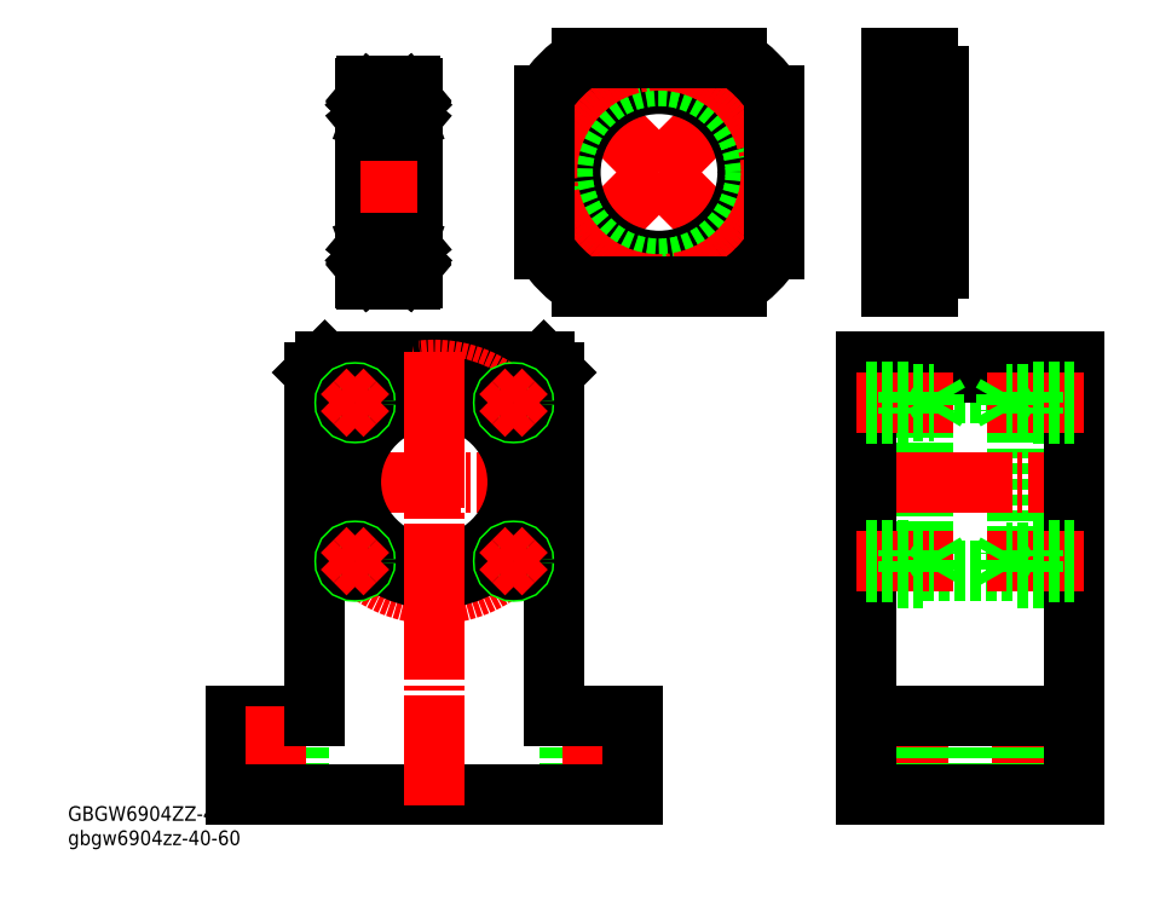
<metadata>
{"format":"dxf","ext":"dxf","renderer":"ezdxf+matplotlib","layout":"modelspace","background":"white","min_lineweight":24,"dpi":150}
</metadata>
<code>
0
SECTION
2
ENTITIES
0
LINE
8
0
10
37.03
20
43.42
30
0
11
37.03
21
6.417
31
0
0
LINE
8
0
10
37.03
20
43.42
30
0
11
48.03
21
43.42
31
0
0
LINE
8
0
10
37.03
20
6.417
30
0
11
48.03
21
6.417
31
0
0
LINE
8
0
10
19.03
20
41.92
30
0
11
37.03
21
41.92
31
0
0
LINE
8
0
10
19.03
20
7.917
30
0
11
37.03
21
7.917
31
0
0
LINE
8
CENTER
10
18.03
20
-18.08
30
0
11
18.03
21
-37.08
31
0
0
LINE
8
0
10
13.53
20
-20.08
30
0
11
13.53
21
-35.08
31
0
0
LINE
8
0
10
22.53
20
-20.08
30
0
11
22.53
21
-35.08
31
0
0
LINE
8
CENTER
10
38.03
20
-18.08
30
0
11
38.03
21
-37.08
31
0
0
LINE
8
0
10
42.53
20
-20.08
30
0
11
42.53
21
-35.08
31
0
0
LINE
8
0
10
33.53
20
-20.08
30
0
11
33.53
21
-35.08
31
0
0
LINE
8
0
10
19.03
20
6.417
30
0
11
19.03
21
43.42
31
0
0
LINE
8
0
10
8.027
20
6.417
30
0
11
19.03
21
6.417
31
0
0
LINE
8
0
10
8.027
20
43.42
30
0
11
19.03
21
43.42
31
0
0
LINE
8
CENTER
10
6.027
20
24.92
30
0
11
50.03
21
24.92
31
0
0
LINE
8
0
10
8.027
20
45.92
30
0
11
48.03
21
45.92
31
0
0
LINE
8
0
10
8.027
20
47.92
30
0
11
48.03
21
47.92
31
0
0
LINE
8
CENTER
10
-99.82
20
24.92
30
0
11
-46.82
21
24.92
31
0
0
LINE
8
0
10
-84.82
20
47.92
30
0
11
-64.82
21
47.92
31
0
0
LINE
8
0
10
-51.82
20
45.92
30
0
11
-53.82
21
47.92
31
0
0
LINE
8
0
10
-53.82
20
47.92
30
0
11
-64.82
21
47.92
31
0
0
LINE
8
0
10
48.03
20
-20.08
30
0
11
8.027
21
-20.08
31
0
0
LINE
8
0
10
48.03
20
-35.08
30
0
11
8.027
21
-35.08
31
0
0
LINE
8
0
10
-51.82
20
34.92
30
0
11
-51.82
21
45.92
31
0
0
CIRCLE
8
CENTER
10
-74.82
20
24.92
30
0
40
21.5
0
CIRCLE
8
0
10
-74.82
20
24.92
30
0
40
18.5
0
CIRCLE
8
0
10
-74.82
20
24.92
30
0
40
16
0
LINE
8
0
10
-97.82
20
34.92
30
0
11
-97.82
21
45.92
31
0
0
LINE
8
0
10
-95.82
20
47.92
30
0
11
-97.82
21
45.92
31
0
0
LINE
8
0
10
-95.82
20
47.92
30
0
11
-84.82
21
47.92
31
0
0
LINE
8
0
10
48.03
20
47.92
30
0
11
48.03
21
-35.08
31
0
0
LINE
8
0
10
-109.8
20
-20.08
30
0
11
-109.8
21
-35.08
31
0
0
LINE
8
0
10
-48.82
20
-20.08
30
0
11
-48.82
21
-35.08
31
0
0
LINE
8
0
10
-100.8
20
-20.08
30
0
11
-100.8
21
-35.08
31
0
0
LINE
8
0
10
-39.82
20
-20.08
30
0
11
-39.82
21
-35.08
31
0
0
LINE
8
CENTER
10
-44.32
20
-18.08
30
0
11
-44.32
21
-37.08
31
0
0
LINE
8
0
10
-112.8
20
-20.08
30
0
11
-112.8
21
-35.08
31
0
0
LINE
8
0
10
-112.8
20
-20.08
30
0
11
-97.82
21
-20.08
31
0
0
LINE
8
0
10
-51.82
20
-20.08
30
0
11
-36.82
21
-20.08
31
0
0
LINE
8
CENTER
10
-105.3
20
-18.08
30
0
11
-105.3
21
-37.08
31
0
0
LINE
8
0
10
-112.8
20
-35.08
30
0
11
-36.82
21
-35.08
31
0
0
LINE
8
0
10
-36.82
20
-20.08
30
0
11
-36.82
21
-35.08
31
0
0
LINE
8
CENTER
10
-74.82
20
49.92
30
0
11
-74.82
21
-37.08
31
0
0
LINE
8
0
10
-97.82
20
34.92
30
0
11
-97.82
21
-20.08
31
0
0
LINE
8
0
10
-51.82
20
34.92
30
0
11
-51.82
21
-20.08
31
0
0
LINE
8
0
10
8.027
20
-35.08
30
0
11
8.027
21
47.92
31
0
0
LINE
8
0
10
8.027
20
-35.08
30
0
11
8.027
21
47.92
31
0
0
CIRCLE
8
0
10
-59.62
20
40.12
30
0
40
2
0
CIRCLE
8
0
10
-59.62
20
40.12
30
0
40
1.65
0
CIRCLE
8
0
10
-90.02
20
9.714
30
0
40
2
0
CIRCLE
8
0
10
-90.02
20
9.714
30
0
40
1.65
0
CIRCLE
8
0
10
-59.62
20
9.714
30
0
40
2
0
CIRCLE
8
0
10
-59.62
20
9.714
30
0
40
1.65
0
CIRCLE
8
0
10
-90.02
20
40.12
30
0
40
2
0
CIRCLE
8
0
10
-90.02
20
40.12
30
0
40
1.65
0
LINE
8
CENTER
10
6.167
20
40.12
30
0
11
24.82
21
40.12
31
0
0
LINE
8
CENTER
10
6.167
20
9.714
30
0
11
24.82
21
9.714
31
0
0
LINE
8
CENTER
10
49.89
20
40.12
30
0
11
31.23
21
40.12
31
0
0
LINE
8
CENTER
10
49.89
20
9.714
30
0
11
31.23
21
9.714
31
0
0
LINE
8
0
10
35.03
20
8.064
30
0
11
35.03
21
11.36
31
0
0
LINE
8
0
10
40.03
20
7.714
30
0
11
40.03
21
11.71
31
0
0
LINE
8
0
10
48.03
20
8.064
30
0
11
35.03
21
8.064
31
0
0
LINE
8
0
10
35.03
20
8.064
30
0
11
34.07
21
9.714
31
0
0
LINE
8
0
10
35.03
20
11.36
30
0
11
34.07
21
9.714
31
0
0
LINE
8
0
10
48.03
20
7.714
30
0
11
40.03
21
7.714
31
0
0
LINE
8
0
10
48.03
20
11.71
30
0
11
40.03
21
11.71
31
0
0
LINE
8
0
10
48.03
20
11.36
30
0
11
35.03
21
11.36
31
0
0
LINE
8
0
10
35.03
20
41.77
30
0
11
35.03
21
38.47
31
0
0
LINE
8
0
10
40.03
20
42.12
30
0
11
40.03
21
38.12
31
0
0
LINE
8
0
10
48.03
20
41.77
30
0
11
35.03
21
41.77
31
0
0
LINE
8
0
10
35.03
20
41.77
30
0
11
34.07
21
40.12
31
0
0
LINE
8
0
10
35.03
20
38.47
30
0
11
34.07
21
40.12
31
0
0
LINE
8
0
10
48.03
20
42.12
30
0
11
40.03
21
42.12
31
0
0
LINE
8
0
10
48.03
20
38.12
30
0
11
40.03
21
38.12
31
0
0
LINE
8
0
10
48.03
20
38.47
30
0
11
35.03
21
38.47
31
0
0
LINE
8
0
10
21.03
20
8.064
30
0
11
21.03
21
11.36
31
0
0
LINE
8
0
10
16.03
20
7.714
30
0
11
16.03
21
11.71
31
0
0
LINE
8
0
10
8.027
20
8.064
30
0
11
21.03
21
8.064
31
0
0
LINE
8
0
10
21.03
20
8.064
30
0
11
21.98
21
9.714
31
0
0
LINE
8
0
10
21.03
20
11.36
30
0
11
21.98
21
9.714
31
0
0
LINE
8
0
10
8.027
20
7.714
30
0
11
16.03
21
7.714
31
0
0
LINE
8
0
10
8.027
20
11.71
30
0
11
16.03
21
11.71
31
0
0
LINE
8
0
10
8.027
20
11.36
30
0
11
21.03
21
11.36
31
0
0
LINE
8
0
10
21.03
20
41.77
30
0
11
21.03
21
38.47
31
0
0
LINE
8
0
10
16.03
20
42.12
30
0
11
16.03
21
38.12
31
0
0
LINE
8
0
10
8.027
20
41.77
30
0
11
21.03
21
41.77
31
0
0
LINE
8
0
10
21.03
20
41.77
30
0
11
21.98
21
40.12
31
0
0
LINE
8
0
10
21.03
20
38.47
30
0
11
21.98
21
40.12
31
0
0
LINE
8
0
10
8.027
20
42.12
30
0
11
16.03
21
42.12
31
0
0
LINE
8
0
10
8.027
20
38.12
30
0
11
16.03
21
38.12
31
0
0
LINE
8
0
10
8.027
20
38.47
30
0
11
21.03
21
38.47
31
0
0
LINE
8
CENTER
10
-90.02
20
40.12
30
0
11
-92.5
21
37.64
31
0
0
LINE
8
CENTER
10
-90.02
20
40.12
30
0
11
-87.55
21
37.64
31
0
0
LINE
8
CENTER
10
-90.02
20
40.12
30
0
11
-87.55
21
42.59
31
0
0
LINE
8
CENTER
10
-90.02
20
40.12
30
0
11
-92.5
21
42.59
31
0
0
LINE
8
CENTER
10
-59.62
20
9.714
30
0
11
-57.14
21
12.19
31
0
0
LINE
8
CENTER
10
-59.62
20
9.714
30
0
11
-62.09
21
12.19
31
0
0
LINE
8
CENTER
10
-59.62
20
9.714
30
0
11
-62.09
21
7.239
31
0
0
LINE
8
CENTER
10
-59.62
20
9.714
30
0
11
-57.14
21
7.239
31
0
0
LINE
8
CENTER
10
-90.02
20
9.714
30
0
11
-87.55
21
7.239
31
0
0
LINE
8
CENTER
10
-90.02
20
9.714
30
0
11
-87.55
21
12.19
31
0
0
LINE
8
CENTER
10
-90.02
20
9.714
30
0
11
-92.5
21
12.19
31
0
0
LINE
8
CENTER
10
-90.02
20
9.714
30
0
11
-92.5
21
7.239
31
0
0
LINE
8
CENTER
10
-59.62
20
40.12
30
0
11
-62.09
21
42.59
31
0
0
LINE
8
CENTER
10
-59.62
20
40.12
30
0
11
-62.09
21
37.64
31
0
0
LINE
8
CENTER
10
-59.62
20
40.12
30
0
11
-57.14
21
37.64
31
0
0
LINE
8
CENTER
10
-59.62
20
40.12
30
0
11
-57.14
21
42.59
31
0
0
INSERT
8
0
2
*U2
10
0
20
0
30
0
0
LINE
8
0
10
17
20
71.36
30
0
11
19.9
21
71.36
31
0
0
LINE
8
0
10
17
20
66.86
30
0
11
19.9
21
66.86
31
0
0
LINE
8
0
10
12.9
20
65.11
30
0
11
17
21
65.11
31
0
0
LINE
8
0
10
12.9
20
73.11
30
0
11
17
21
73.11
31
0
0
LINE
8
0
10
17
20
73.11
30
0
11
17
21
65.11
31
0
0
LINE
8
0
10
17
20
97.26
30
0
11
19.9
21
97.26
31
0
0
LINE
8
0
10
17
20
101.8
30
0
11
19.9
21
101.8
31
0
0
LINE
8
0
10
12.9
20
103.5
30
0
11
17
21
103.5
31
0
0
LINE
8
0
10
12.9
20
95.51
30
0
11
17
21
95.51
31
0
0
LINE
8
0
10
17
20
95.51
30
0
11
17
21
103.5
31
0
0
LINE
8
CENTER
10
-46.91
20
69.11
30
0
11
-50.8
21
65.22
31
0
0
LINE
8
CENTER
10
-46.91
20
69.11
30
0
11
-50.8
21
73
31
0
0
LINE
8
CENTER
10
-46.91
20
69.11
30
0
11
-43.02
21
73
31
0
0
LINE
8
CENTER
10
-46.91
20
69.11
30
0
11
-43.02
21
65.22
31
0
0
LINE
8
CENTER
10
-16.5
20
99.51
30
0
11
-12.61
21
103.4
31
0
0
LINE
8
CENTER
10
-16.5
20
99.51
30
0
11
-12.61
21
95.62
31
0
0
LINE
8
CENTER
10
-16.5
20
99.51
30
0
11
-20.39
21
95.62
31
0
0
LINE
8
CENTER
10
-16.5
20
99.51
30
0
11
-20.39
21
103.4
31
0
0
LINE
8
CENTER
10
-46.91
20
99.51
30
0
11
-50.8
21
103.4
31
0
0
LINE
8
CENTER
10
-46.91
20
99.51
30
0
11
-43.02
21
103.4
31
0
0
LINE
8
CENTER
10
-46.91
20
99.51
30
0
11
-43.02
21
95.62
31
0
0
LINE
8
CENTER
10
-46.91
20
99.51
30
0
11
-50.8
21
95.62
31
0
0
LINE
8
CENTER
10
-16.5
20
69.11
30
0
11
-12.61
21
65.22
31
0
0
LINE
8
CENTER
10
-16.5
20
69.11
30
0
11
-20.39
21
65.22
31
0
0
LINE
8
CENTER
10
-16.5
20
69.11
30
0
11
-20.39
21
73
31
0
0
LINE
8
CENTER
10
-16.5
20
69.11
30
0
11
-12.61
21
73
31
0
0
CIRCLE
8
0
10
-16.5
20
69.11
30
0
40
2.25
0
CIRCLE
8
0
10
-16.5
20
69.11
30
0
40
4
0
CIRCLE
8
0
10
-46.91
20
99.51
30
0
40
2.25
0
CIRCLE
8
0
10
-46.91
20
99.51
30
0
40
4
0
CIRCLE
8
0
10
-16.5
20
99.51
30
0
40
2.25
0
CIRCLE
8
0
10
-16.5
20
99.51
30
0
40
4
0
CIRCLE
8
0
10
-46.91
20
69.11
30
0
40
2.25
0
CIRCLE
8
0
10
-46.91
20
69.11
30
0
40
4
0
LINE
8
CENTER
10
-31.71
20
84.31
30
0
11
-53.27
21
105.9
31
0
0
LINE
8
CENTER
10
-31.71
20
84.31
30
0
11
-10.14
21
105.9
31
0
0
LINE
8
CENTER
10
-31.71
20
84.31
30
0
11
-10.14
21
62.74
31
0
0
LINE
8
CENTER
10
-31.71
20
84.31
30
0
11
-53.27
21
62.74
31
0
0
LINE
8
CENTER
10
11.95
20
99.51
30
0
11
20.87
21
99.51
31
0
0
LINE
8
CENTER
10
11.95
20
69.11
30
0
11
20.87
21
69.11
31
0
0
LINE
8
0
10
12.9
20
106.3
30
0
11
19.9
21
106.3
31
0
0
LINE
8
0
10
19.9
20
106.3
30
0
11
19.9
21
102.8
31
0
0
LINE
8
0
10
19.9
20
102.8
30
0
11
21.9
21
102.8
31
0
0
LINE
8
0
10
12.9
20
101.3
30
0
11
21.9
21
101.3
31
0
0
LINE
8
0
10
19.9
20
62.31
30
0
11
12.9
21
62.31
31
0
0
LINE
8
0
10
19.9
20
65.81
30
0
11
19.9
21
62.31
31
0
0
LINE
8
0
10
19.9
20
65.81
30
0
11
21.9
21
65.81
31
0
0
LINE
8
CENTER
10
10.9
20
84.31
30
0
11
23.9
21
84.31
31
0
0
LINE
8
0
10
12.9
20
67.31
30
0
11
21.9
21
67.31
31
0
0
LINE
8
0
10
21.9
20
102.8
30
0
11
21.9
21
65.81
31
0
0
CIRCLE
8
0
10
-31.71
20
84.31
30
0
40
17
0
CIRCLE
8
0
10
-31.71
20
84.31
30
0
40
18.5
0
CIRCLE
8
CENTER
10
-31.71
20
84.31
30
0
40
21.5
0
LINE
8
0
10
-53.71
20
69.54
30
0
11
-53.71
21
99.08
31
0
0
ARC
8
0
10
-31.71
20
84.31
30
0
40
26.5
50
213.9
51
236.1
0
ARC
8
0
10
-31.71
20
84.31
30
0
40
26.5
50
33.88
51
56.12
0
LINE
8
0
10
-46.48
20
106.3
30
0
11
-16.93
21
106.3
31
0
0
LINE
8
0
10
12.9
20
62.31
30
0
11
12.9
21
106.3
31
0
0
ARC
8
0
10
-31.71
20
84.31
30
0
40
26.5
50
303.9
51
326.1
0
LINE
8
0
10
-9.705
20
99.08
30
0
11
-9.705
21
69.54
31
0
0
ARC
8
0
10
-31.71
20
84.31
30
0
40
26.5
50
123.9
51
146.1
0
LINE
8
0
10
-16.93
20
62.31
30
0
11
-46.48
21
62.31
31
0
0
ARC
8
0
10
-79.39
20
72.03
30
0
40
0.3
50
0
51
90
0
ARC
8
0
10
-87.79
20
72.03
30
0
40
0.3
50
90
51
180
0
LINE
8
0
10
-87.79
20
72.33
30
0
11
-79.39
21
72.33
31
0
0
ARC
8
0
10
-79.39
20
64.13
30
0
40
0.3
50
270
51
0
0
ARC
8
0
10
-87.79
20
64.13
30
0
40
0.3
50
180
51
270
0
LINE
8
0
10
-87.79
20
63.83
30
0
11
-79.39
21
63.83
31
0
0
ARC
8
0
10
-87.79
20
92.63
30
0
40
0.3
50
180
51
270
0
ARC
8
0
10
-79.39
20
92.63
30
0
40
0.3
50
270
51
0
0
ARC
8
0
10
-79.39
20
100.5
30
0
40
0.3
50
0
51
90
0
ARC
8
0
10
-87.79
20
100.5
30
0
40
0.3
50
90
51
180
0
ARC
8
0
10
-79.19
20
98.88
30
0
40
0.1
50
270
51
360
0
LINE
8
0
10
-80.43
20
98.9
30
0
11
-80.49
21
98.17
31
0
0
LINE
8
0
10
-79.83
20
98.37
30
0
11
-79.67
21
98.5
31
0
0
LINE
8
0
10
-79.65
20
98.78
30
0
11
-79.89
21
99.07
31
0
0
LINE
8
0
10
-79.83
20
98.37
30
0
11
-79.95
21
98.52
31
0
0
LINE
8
0
10
-79.95
20
98.52
30
0
11
-79.8
21
98.65
31
0
0
LINE
8
0
10
-79.8
20
98.65
30
0
11
-80.05
21
98.94
31
0
0
ARC
8
0
10
-80.13
20
98.88
30
0
40
0.1034
50
39.87
51
175
0
ARC
8
0
10
-79.8
20
98.65
30
0
40
0.2001
50
309.9
51
40.13
0
ARC
8
0
10
-80.59
20
98.18
30
0
40
0.1004
50
270
51
354.9
0
ARC
8
0
10
-80.13
20
98.88
30
0
40
0.3031
50
40.05
51
175.1
0
LINE
8
0
10
-79.19
20
98.78
30
0
11
-79.65
21
98.78
31
0
0
LINE
8
0
10
-81.74
20
98.08
30
0
11
-80.59
21
98.08
31
0
0
LINE
8
0
10
-80.47
20
97.93
30
0
11
-79.72
21
97.18
31
0
0
LINE
8
0
10
-80.27
20
98.01
30
0
11
-79.52
21
97.26
31
0
0
ARC
8
0
10
-79.29
20
94.28
30
0
40
0.2
50
360
51
90
0
LINE
8
0
10
-79.72
20
94.68
30
0
11
-80.17
21
94.68
31
0
0
LINE
8
0
10
-80.17
20
94.68
30
0
11
-80.17
21
94.88
31
0
0
LINE
8
0
10
-80.17
20
94.88
30
0
11
-79.72
21
94.88
31
0
0
LINE
8
0
10
-80.27
20
94.21
30
0
11
-80.54
21
94.95
31
0
0
LINE
8
0
10
-79.59
20
94.48
30
0
11
-79.86
21
94.15
31
0
0
LINE
8
0
10
-80.02
20
94.08
30
0
11
-80.08
21
94.08
31
0
0
ARC
8
0
10
-79.72
20
94.88
30
0
40
0.2
50
270
51
360
0
ARC
8
0
10
-80.02
20
94.28
30
0
40
0.2001
50
270
51
319.9
0
ARC
8
0
10
-80.08
20
94.28
30
0
40
0.2
50
199.9
51
270
0
ARC
8
0
10
-80.73
20
94.88
30
0
40
0.2
50
19.88
51
90
0
LINE
8
0
10
-79.29
20
94.48
30
0
11
-79.59
21
94.48
31
0
0
LINE
8
0
10
-79.72
20
97.18
30
0
11
-79.72
21
94.88
31
0
0
LINE
8
0
10
-79.52
20
97.26
30
0
11
-79.52
21
94.88
31
0
0
LINE
8
0
10
-81.74
20
95.08
30
0
11
-80.73
21
95.08
31
0
0
LINE
8
0
10
-80.47
20
98.4
30
0
11
-80.47
21
97.93
31
0
0
LINE
8
0
10
-80.23
20
98.89
30
0
11
-80.27
21
98.01
31
0
0
ARC
8
0
10
-79.29
20
70.38
30
0
40
0.2
50
270
51
0.00437
0
ARC
8
0
10
-80.73
20
69.78
30
0
40
0.2
50
270
51
340.1
0
ARC
8
0
10
-80.08
20
70.38
30
0
40
0.2
50
90
51
160.1
0
ARC
8
0
10
-80.02
20
70.38
30
0
40
0.2001
50
40.14
51
90
0
ARC
8
0
10
-79.72
20
69.78
30
0
40
0.2
50
0.00437
51
90
0
LINE
8
0
10
-80.02
20
70.58
30
0
11
-80.08
21
70.58
31
0
0
LINE
8
0
10
-79.59
20
70.18
30
0
11
-79.86
21
70.51
31
0
0
LINE
8
0
10
-80.27
20
70.45
30
0
11
-80.54
21
69.71
31
0
0
LINE
8
0
10
-80.17
20
69.78
30
0
11
-79.72
21
69.78
31
0
0
LINE
8
0
10
-80.17
20
69.98
30
0
11
-80.17
21
69.78
31
0
0
LINE
8
0
10
-79.72
20
69.98
30
0
11
-80.17
21
69.98
31
0
0
LINE
8
0
10
-79.29
20
70.18
30
0
11
-79.59
21
70.18
31
0
0
LINE
8
0
10
-81.74
20
69.58
30
0
11
-80.73
21
69.58
31
0
0
ARC
8
0
10
-79.19
20
65.78
30
0
40
0.1
50
0.00874
51
90
0
ARC
8
0
10
-80.13
20
65.78
30
0
40
0.3031
50
184.9
51
320
0
ARC
8
0
10
-80.59
20
66.48
30
0
40
0.1004
50
5.144
51
90
0
ARC
8
0
10
-79.8
20
66.01
30
0
40
0.2001
50
319.9
51
50.09
0
ARC
8
0
10
-80.13
20
65.78
30
0
40
0.1034
50
185
51
320.1
0
LINE
8
0
10
-80.23
20
65.78
30
0
11
-80.27
21
66.65
31
0
0
LINE
8
0
10
-79.8
20
66.01
30
0
11
-80.05
21
65.72
31
0
0
LINE
8
0
10
-79.95
20
66.14
30
0
11
-79.8
21
66.01
31
0
0
LINE
8
0
10
-79.83
20
66.29
30
0
11
-79.95
21
66.14
31
0
0
LINE
8
0
10
-80.47
20
66.26
30
0
11
-80.47
21
66.73
31
0
0
LINE
8
0
10
-79.65
20
65.88
30
0
11
-79.89
21
65.59
31
0
0
LINE
8
0
10
-79.83
20
66.29
30
0
11
-79.67
21
66.16
31
0
0
LINE
8
0
10
-80.43
20
65.76
30
0
11
-80.49
21
66.49
31
0
0
LINE
8
0
10
-79.19
20
65.88
30
0
11
-79.65
21
65.88
31
0
0
LINE
8
0
10
-80.27
20
66.65
30
0
11
-79.52
21
67.4
31
0
0
LINE
8
0
10
-80.47
20
66.73
30
0
11
-79.72
21
67.48
31
0
0
LINE
8
0
10
-81.74
20
66.58
30
0
11
-80.59
21
66.58
31
0
0
LINE
8
0
10
-79.52
20
67.4
30
0
11
-79.52
21
69.78
31
0
0
LINE
8
0
10
-79.72
20
67.48
30
0
11
-79.72
21
69.78
31
0
0
LINE
8
0
10
-79.09
20
100.5
30
0
11
-79.09
21
64.13
31
0
0
ARC
8
0
10
-86.59
20
98.18
30
0
40
0.1
50
185
51
270
0
LINE
8
0
10
-86.59
20
98.08
30
0
11
-85.44
21
98.08
31
0
0
ARC
8
0
10
-87.99
20
98.88
30
0
40
0.1
50
180
51
270
0
ARC
8
0
10
-87.05
20
98.89
30
0
40
0.1
50
2.82
51
140
0
LINE
8
0
10
-87.38
20
98.65
30
0
11
-87.13
21
98.95
31
0
0
LINE
8
0
10
-87.53
20
98.78
30
0
11
-87.28
21
99.08
31
0
0
ARC
8
0
10
-87.38
20
98.65
30
0
40
0.2
50
140
51
230.1
0
LINE
8
0
10
-87.35
20
98.37
30
0
11
-87.5
21
98.5
31
0
0
LINE
8
0
10
-87.99
20
98.78
30
0
11
-87.53
21
98.78
31
0
0
LINE
8
0
10
-87.22
20
98.52
30
0
11
-87.38
21
98.65
31
0
0
LINE
8
0
10
-87.35
20
98.37
30
0
11
-87.22
21
98.52
31
0
0
LINE
8
0
10
-86.75
20
98.91
30
0
11
-86.69
21
98.17
31
0
0
ARC
8
0
10
-87.05
20
98.89
30
0
40
0.3
50
4.997
51
140
0
ARC
8
0
10
-86.45
20
94.88
30
0
40
0.2
50
90
51
160
0
LINE
8
0
10
-86.45
20
95.08
30
0
11
-85.44
21
95.08
31
0
0
LINE
8
0
10
-86.91
20
98.01
30
0
11
-87.66
21
97.26
31
0
0
ARC
8
0
10
-87.89
20
94.28
30
0
40
0.2
50
90
51
180
0
ARC
8
0
10
-87.09
20
94.28
30
0
40
0.2
50
270
51
340
0
LINE
8
0
10
-87.16
20
94.08
30
0
11
-87.09
21
94.08
31
0
0
ARC
8
0
10
-87.16
20
94.28
30
0
40
0.2
50
220
51
270
0
LINE
8
0
10
-87.59
20
94.48
30
0
11
-87.31
21
94.15
31
0
0
ARC
8
0
10
-87.46
20
94.88
30
0
40
0.2
50
180
51
270
0
LINE
8
0
10
-87.46
20
94.68
30
0
11
-87.01
21
94.68
31
0
0
LINE
8
0
10
-87.89
20
94.48
30
0
11
-87.59
21
94.48
31
0
0
LINE
8
0
10
-87.01
20
94.68
30
0
11
-87.01
21
94.88
31
0
0
LINE
8
0
10
-87.01
20
94.88
30
0
11
-87.46
21
94.88
31
0
0
LINE
8
0
10
-87.66
20
97.26
30
0
11
-87.66
21
94.88
31
0
0
LINE
8
0
10
-87.46
20
97.18
30
0
11
-87.46
21
94.88
31
0
0
LINE
8
0
10
-86.71
20
97.93
30
0
11
-87.46
21
97.18
31
0
0
LINE
8
0
10
-86.91
20
94.21
30
0
11
-86.64
21
94.95
31
0
0
LINE
8
0
10
-86.95
20
98.89
30
0
11
-86.91
21
98.01
31
0
0
LINE
8
0
10
-86.71
20
98.4
30
0
11
-86.71
21
97.93
31
0
0
ARC
8
0
10
-86.45
20
69.78
30
0
40
0.2
50
200
51
270
0
LINE
8
0
10
-86.2
20
69.58
30
0
11
-86.2
21
69.58
31
0
0
LINE
8
0
10
-85.94
20
69.58
30
0
11
-85.94
21
69.58
31
0
0
LINE
8
0
10
-86.45
20
69.58
30
0
11
-85.44
21
69.58
31
0
0
LINE
8
0
10
-87.01
20
69.78
30
0
11
-87.46
21
69.78
31
0
0
LINE
8
0
10
-87.01
20
69.98
30
0
11
-87.01
21
69.78
31
0
0
LINE
8
0
10
-87.89
20
70.18
30
0
11
-87.59
21
70.18
31
0
0
LINE
8
0
10
-87.46
20
69.98
30
0
11
-87.01
21
69.98
31
0
0
ARC
8
0
10
-87.46
20
69.78
30
0
40
0.2
50
90
51
180
0
LINE
8
0
10
-87.59
20
70.18
30
0
11
-87.31
21
70.51
31
0
0
ARC
8
0
10
-87.16
20
70.38
30
0
40
0.2
50
90
51
140
0
LINE
8
0
10
-87.16
20
70.58
30
0
11
-87.09
21
70.58
31
0
0
ARC
8
0
10
-87.09
20
70.38
30
0
40
0.2
50
20.01
51
90
0
ARC
8
0
10
-87.89
20
70.38
30
0
40
0.2
50
180
51
270
0
LINE
8
0
10
-86.91
20
70.45
30
0
11
-86.64
21
69.71
31
0
0
LINE
8
0
10
-86.71
20
66.26
30
0
11
-86.71
21
66.73
31
0
0
ARC
8
0
10
-86.59
20
66.48
30
0
40
0.1
50
90
51
175
0
LINE
8
0
10
-86.59
20
66.58
30
0
11
-85.44
21
66.58
31
0
0
LINE
8
0
10
-87.35
20
66.29
30
0
11
-87.22
21
66.14
31
0
0
LINE
8
0
10
-87.22
20
66.14
30
0
11
-87.38
21
66.01
31
0
0
LINE
8
0
10
-87.99
20
65.88
30
0
11
-87.53
21
65.88
31
0
0
LINE
8
0
10
-87.35
20
66.29
30
0
11
-87.5
21
66.16
31
0
0
ARC
8
0
10
-87.38
20
66.01
30
0
40
0.2
50
129.9
51
220
0
LINE
8
0
10
-87.53
20
65.88
30
0
11
-87.28
21
65.58
31
0
0
LINE
8
0
10
-87.38
20
66.01
30
0
11
-87.13
21
65.71
31
0
0
LINE
8
0
10
-86.95
20
65.77
30
0
11
-86.91
21
66.65
31
0
0
ARC
8
0
10
-87.05
20
65.78
30
0
40
0.1
50
220
51
357.2
0
ARC
8
0
10
-87.99
20
65.78
30
0
40
0.1
50
90
51
180
0
LINE
8
0
10
-86.91
20
66.65
30
0
11
-87.66
21
67.4
31
0
0
LINE
8
0
10
-86.71
20
66.73
30
0
11
-87.46
21
67.48
31
0
0
ARC
8
0
10
-87.05
20
65.78
30
0
40
0.3
50
220
51
355
0
LINE
8
0
10
-86.75
20
65.75
30
0
11
-86.69
21
66.49
31
0
0
LINE
8
0
10
-87.46
20
67.48
30
0
11
-87.46
21
69.78
31
0
0
LINE
8
0
10
-87.66
20
67.4
30
0
11
-87.66
21
69.78
31
0
0
LINE
8
0
10
-88.09
20
100.5
30
0
11
-88.09
21
64.13
31
0
0
LINE
8
CENTER
10
-89.09
20
82.33
30
0
11
-78.09
21
82.33
31
0
0
LINE
8
0
10
-87.79
20
100.8
30
0
11
-79.39
21
100.8
31
0
0
LINE
8
0
10
-87.79
20
92.33
30
0
11
-79.39
21
92.33
31
0
0
CIRCLE
8
0
10
-83.59
20
96.58
30
0
40
2.381
0
CIRCLE
8
0
10
-83.59
20
68.08
30
0
40
2.381
0
ENDSEC
0
EOF

</code>
